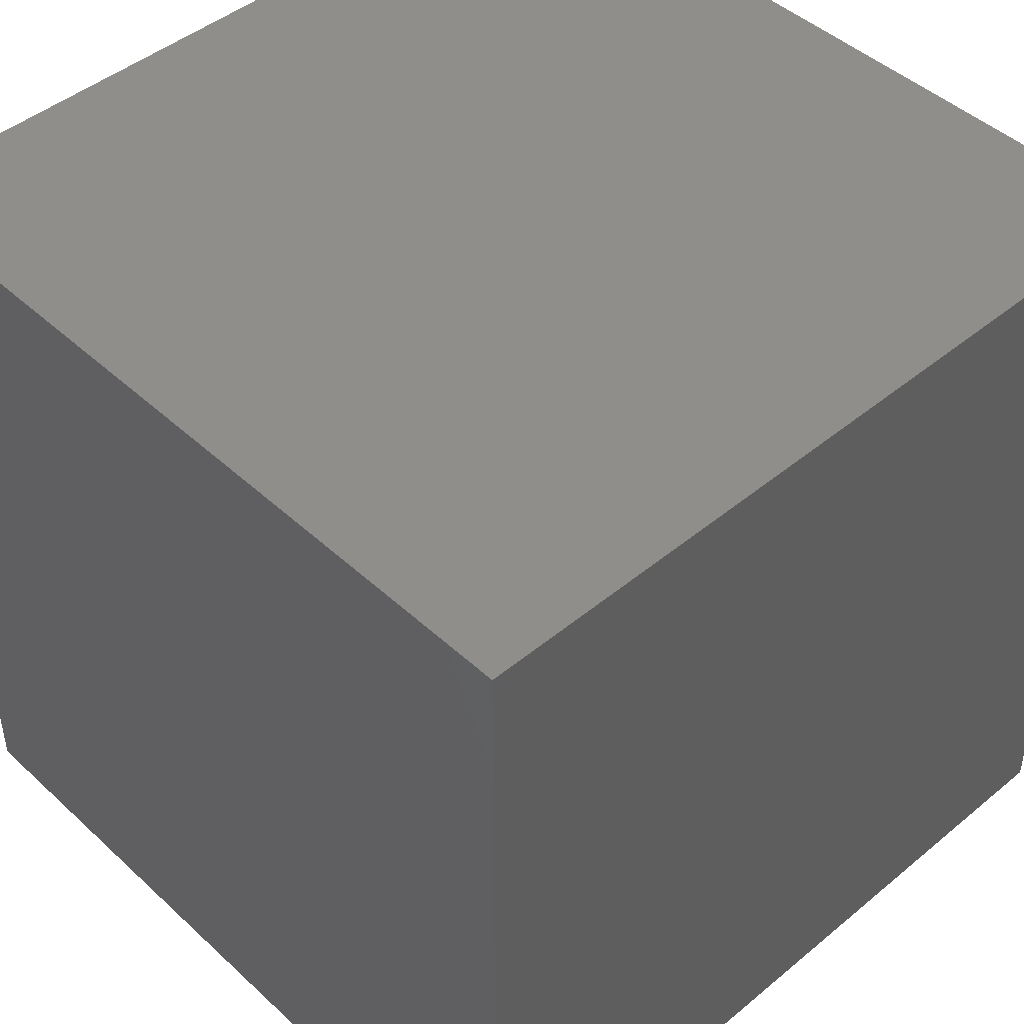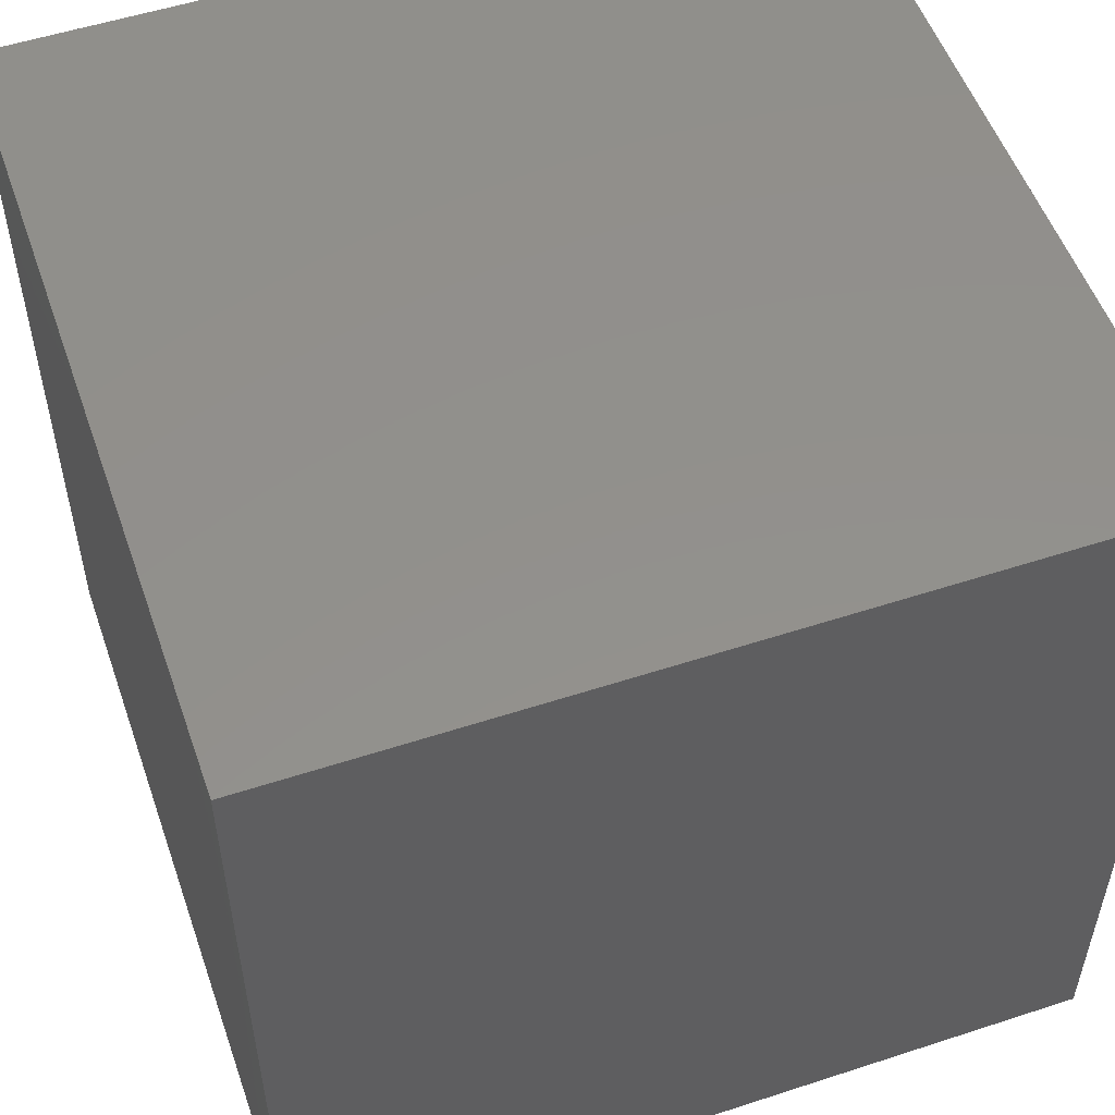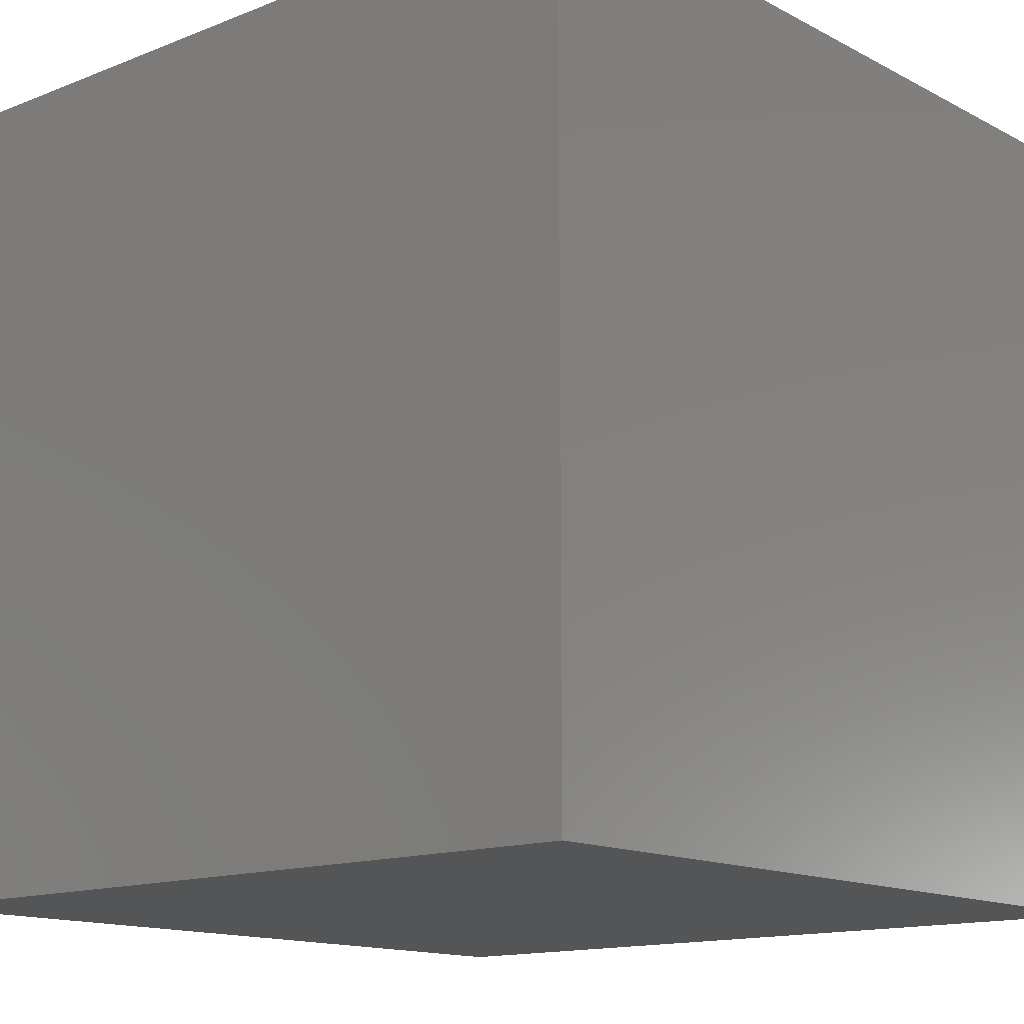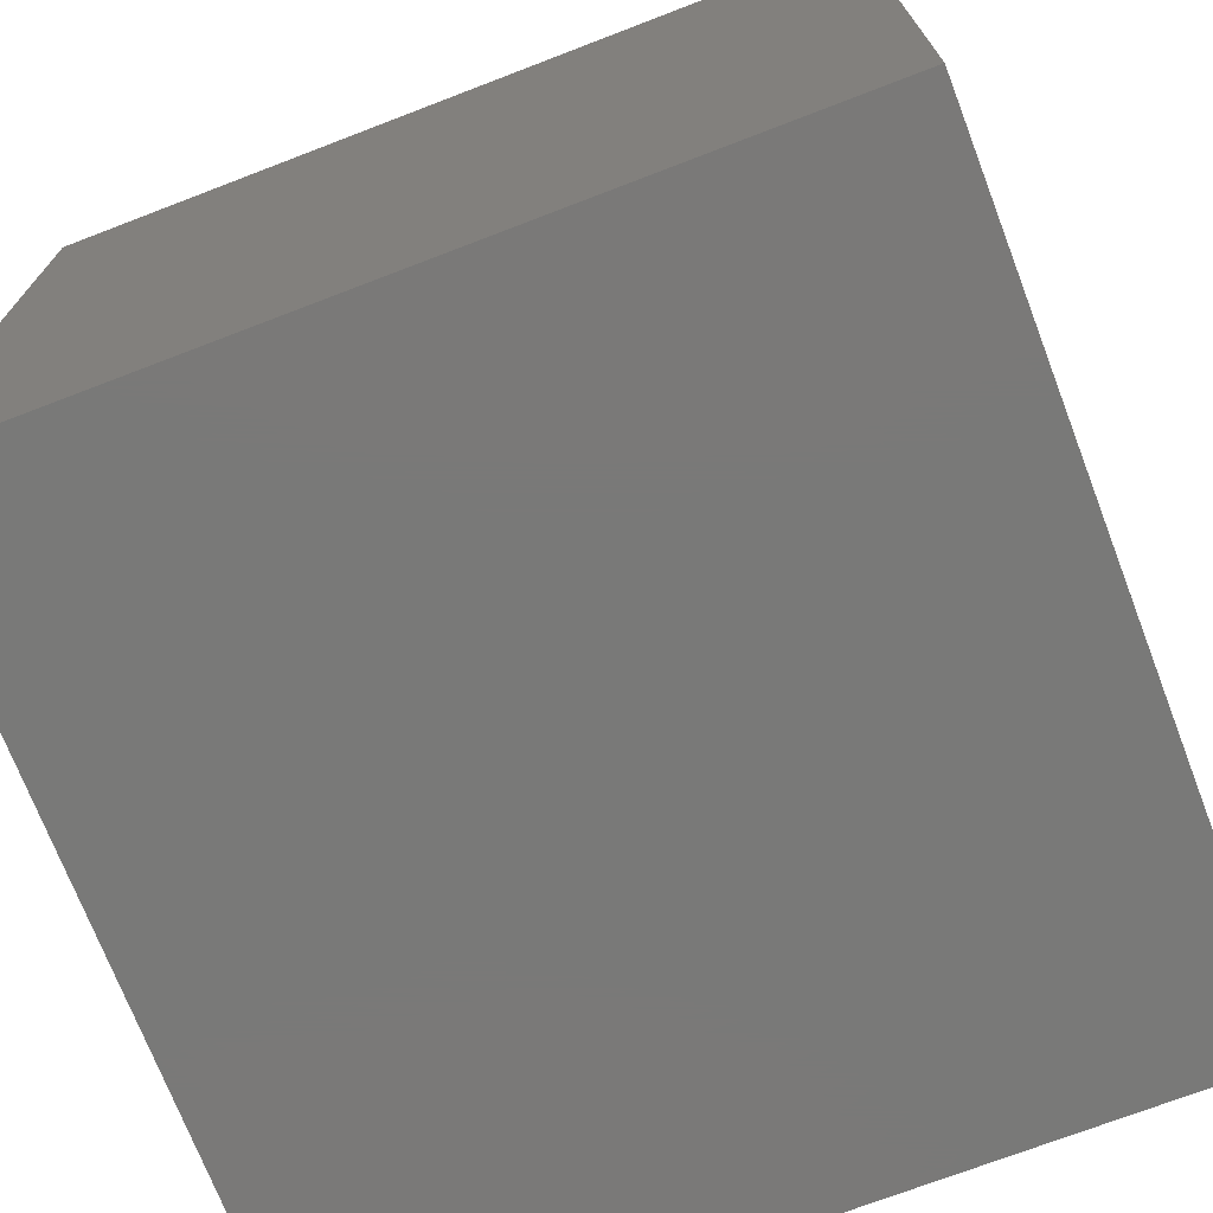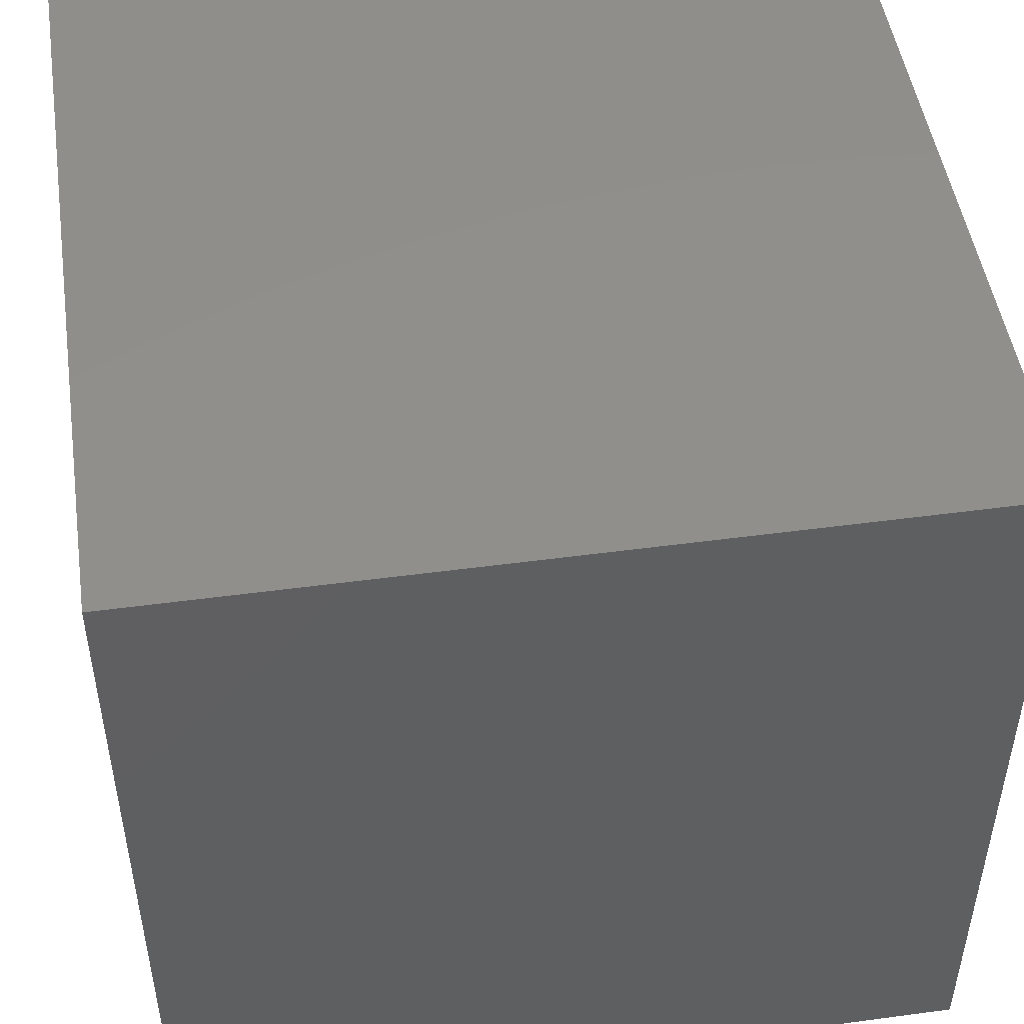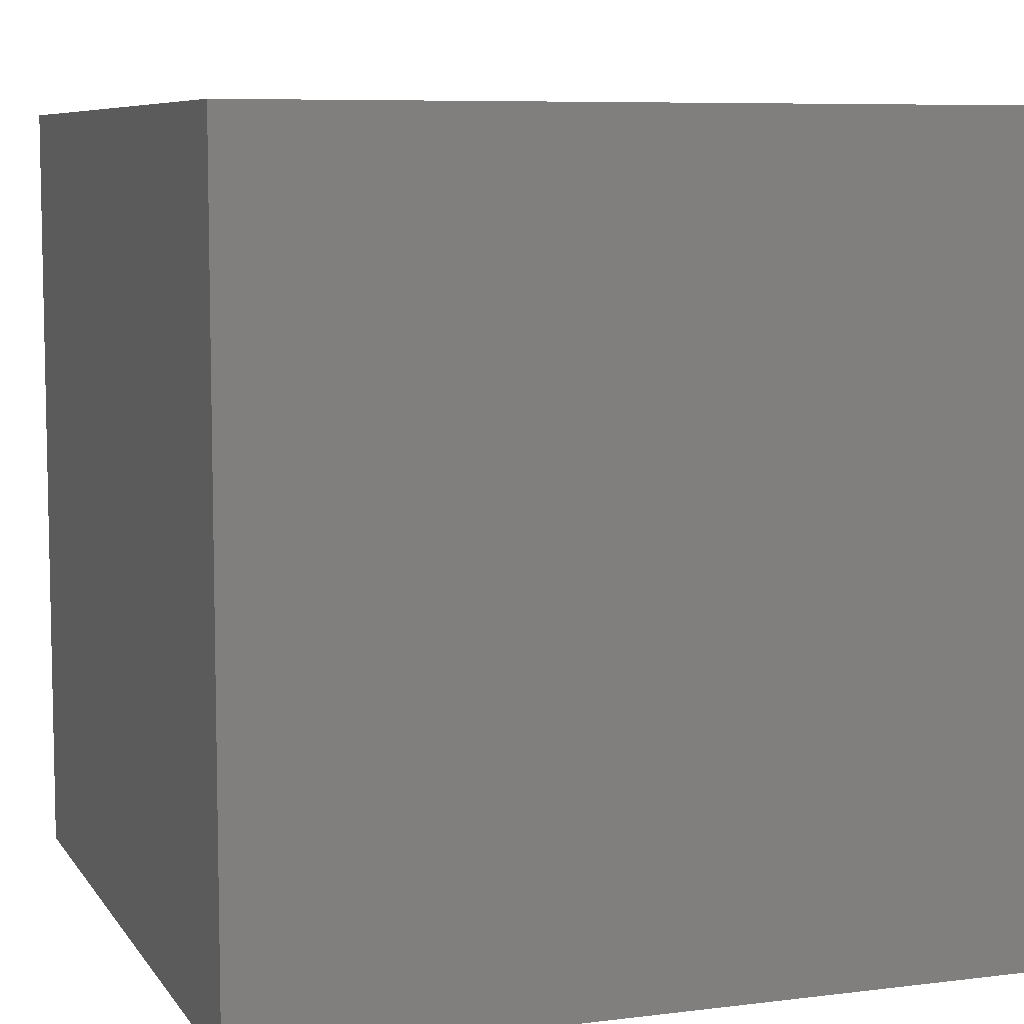
<metadata>
{"format":"stl","ext":"stl","renderer":"f3d","projection":"perspective","resolution":1024,"background":"white","views":[{"elev":45.8,"azim":136.5,"up":"+Z"},{"elev":53.6,"azim":-109.2,"up":"+Y"},{"elev":-14.0,"azim":-138.9,"up":"+Y"},{"elev":-72.2,"azim":111.0,"up":"+Y"},{"elev":48.8,"azim":-8.5,"up":"+Y"},{"elev":7.5,"azim":-19.5,"up":"+Y"}]}
</metadata>
<code>
# stl→obj: 8 verts, 12 faces
v -5 5 2
v -6 5 2
v -5 4 2
v -6 4 2
v -5 4 1
v -6 4 1
v -5 5 1
v -6 5 1
f 1 2 3
f 3 2 4
f 5 6 7
f 7 6 8
f 4 6 3
f 3 6 5
f 2 8 4
f 4 8 6
f 1 7 2
f 2 7 8
f 3 5 1
f 1 5 7

</code>
